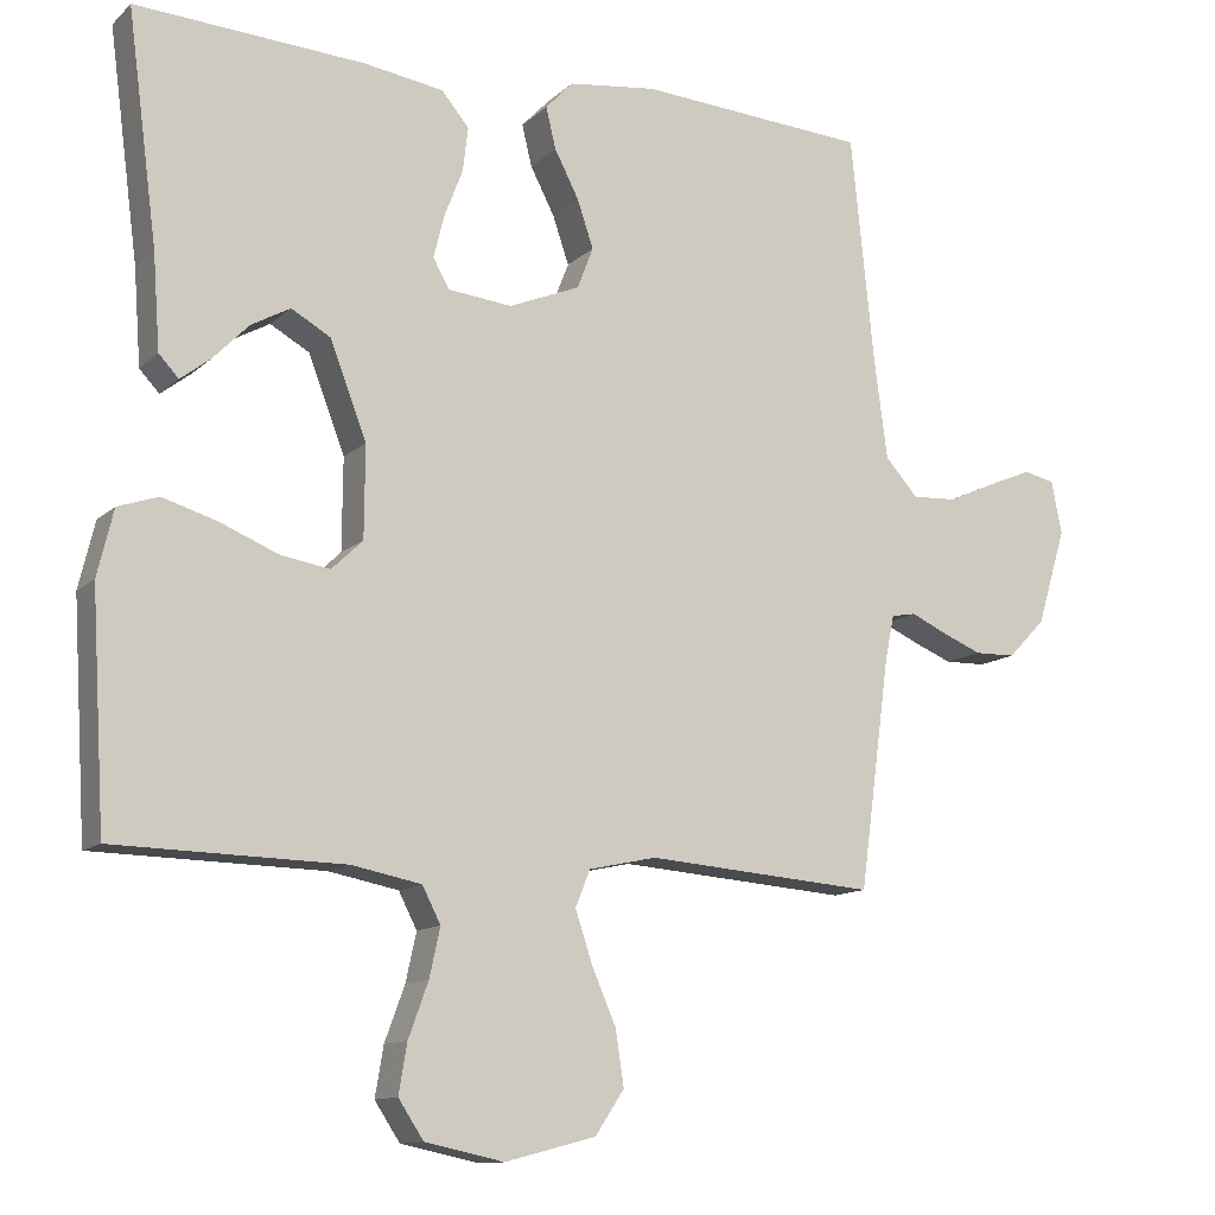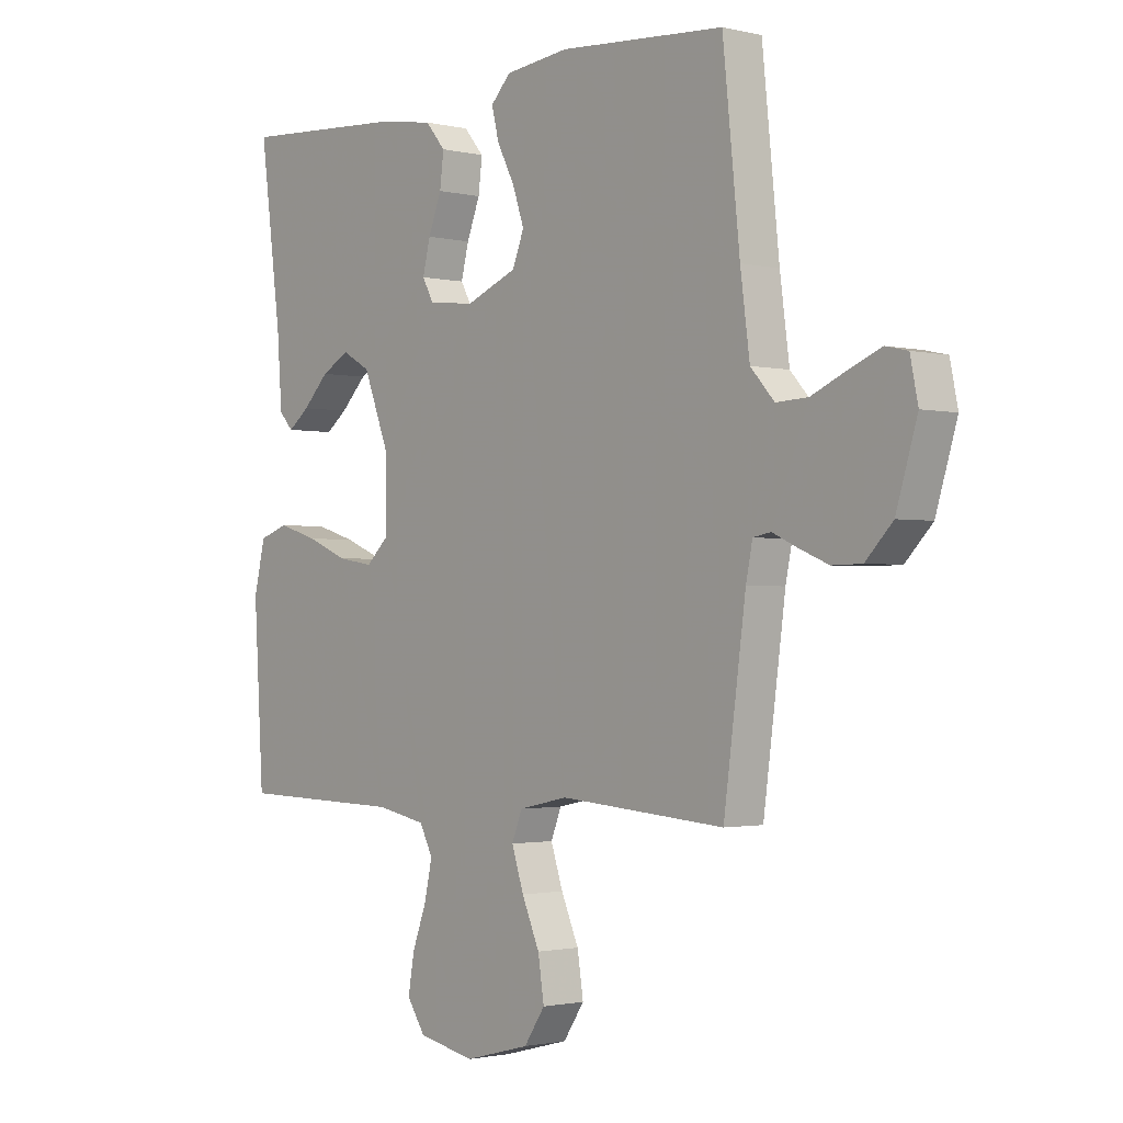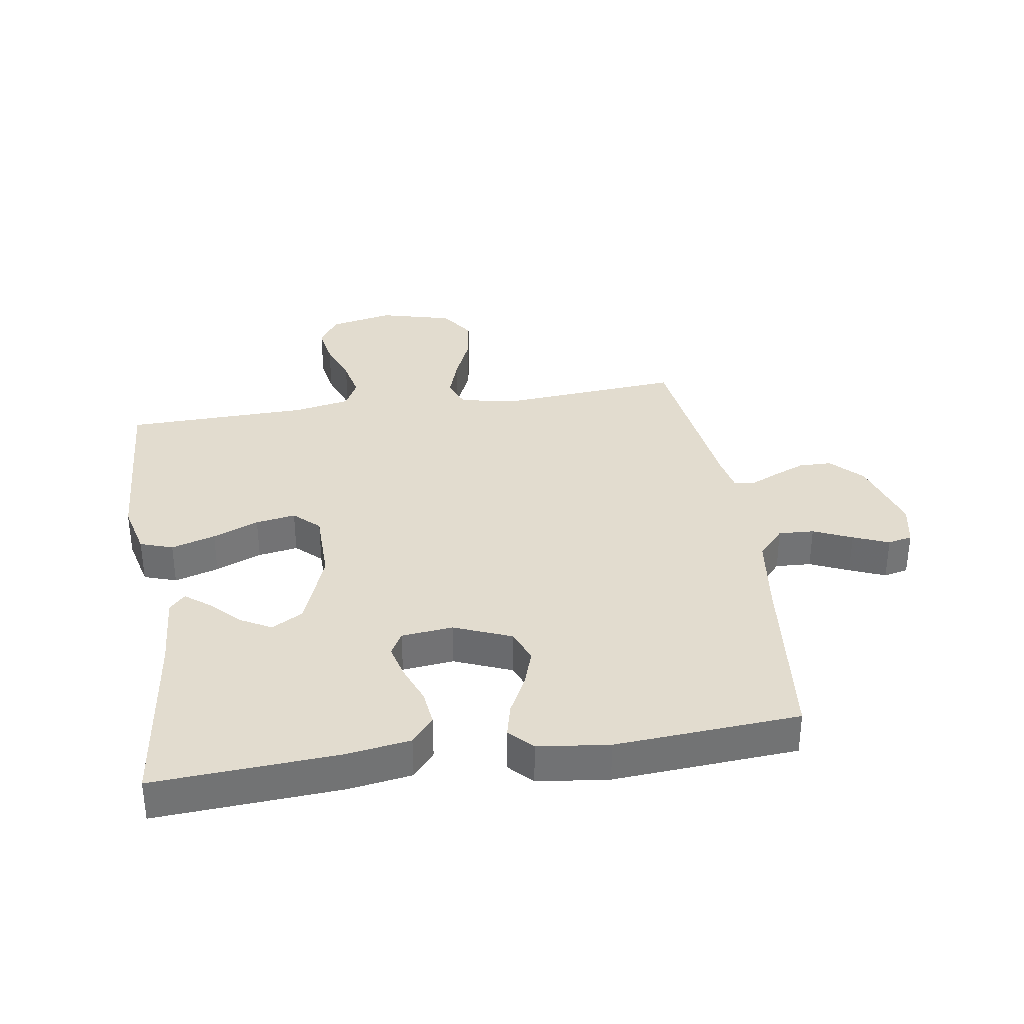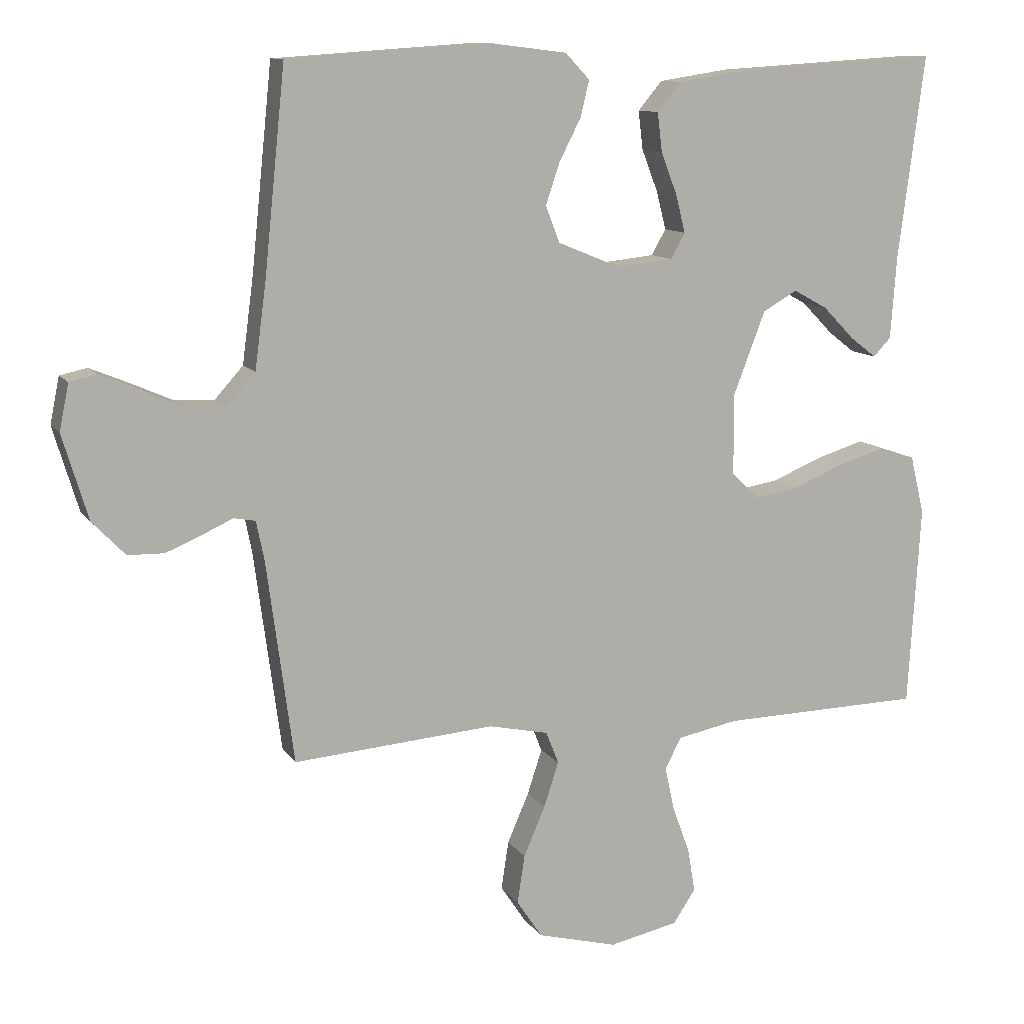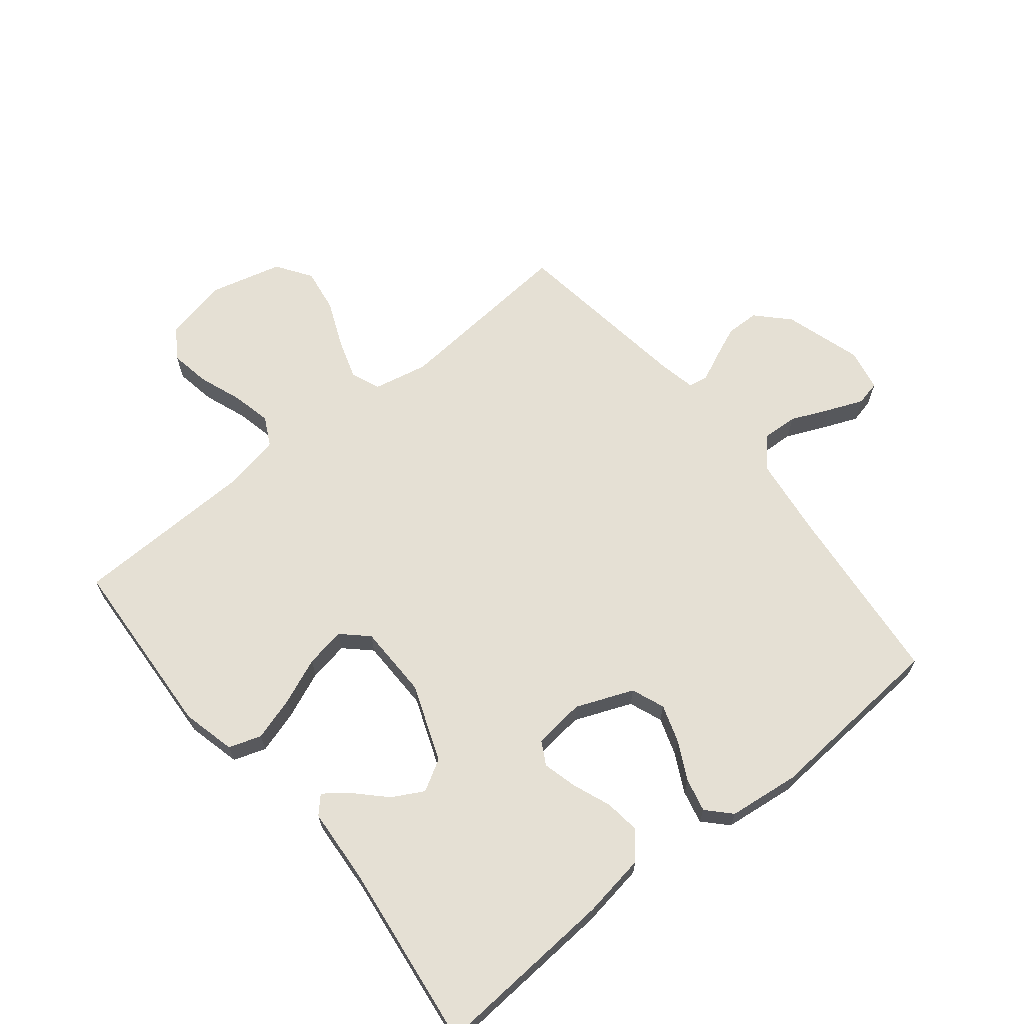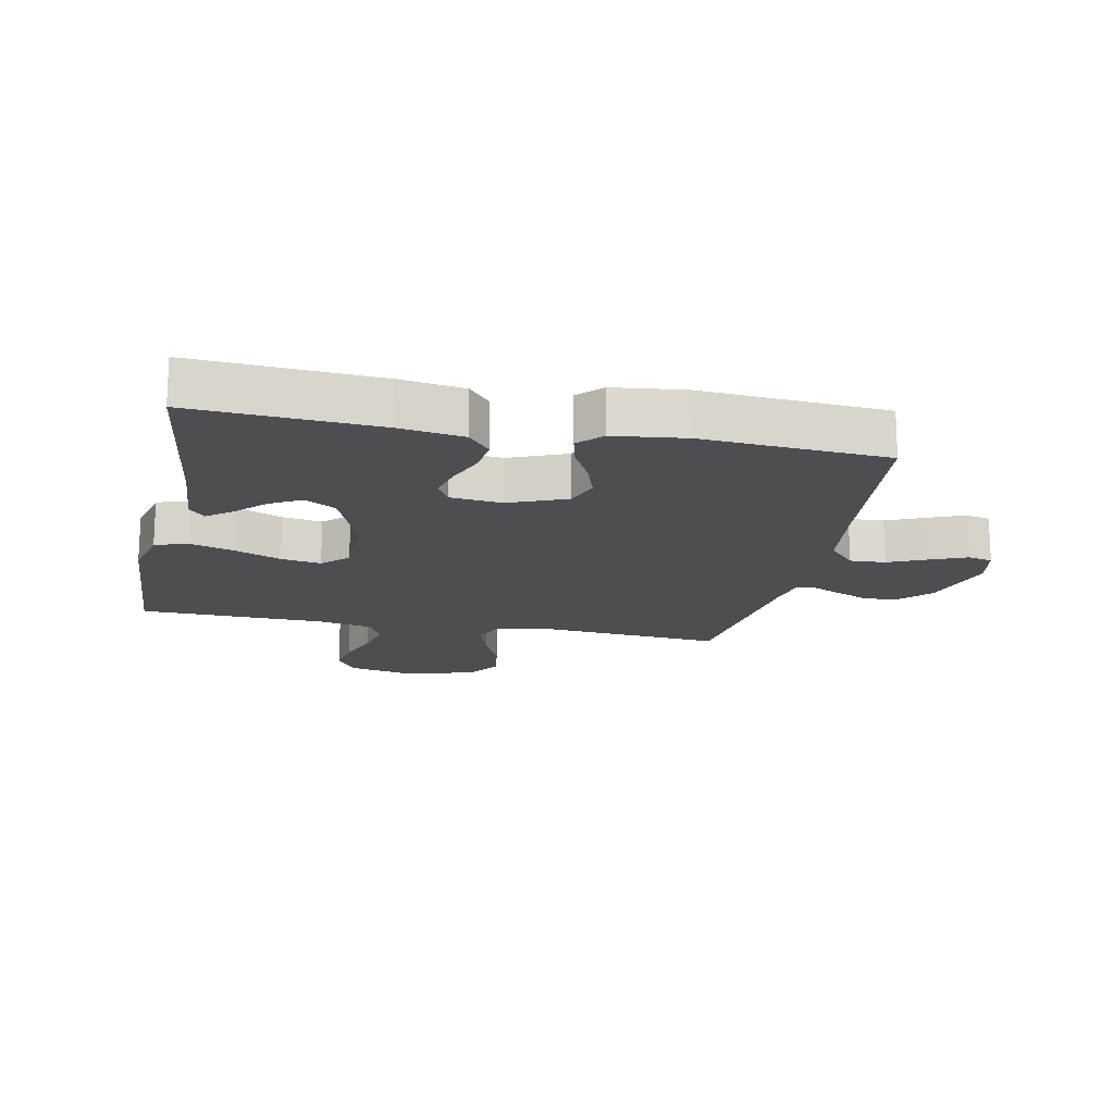
<metadata>
{"format":"obj","ext":"obj","renderer":"f3d","projection":"perspective","resolution":1024,"background":"white","views":[{"elev":-11.9,"azim":-27.2,"up":"+Z"},{"elev":-1.6,"azim":49.0,"up":"+Z"},{"elev":34.6,"azim":-8.8,"up":"+Y"},{"elev":10.9,"azim":159.5,"up":"+Z"},{"elev":65.8,"azim":-39.1,"up":"+Y"},{"elev":-17.1,"azim":-11.5,"up":"+Y"}]}
</metadata>
<code>
v -0.5 0.07 0.5
v -0.2 0.07 0.481
v -0.096 0.07 0.465
v -0.06 0.07 0.422
v -0.067 0.07 0.364
v -0.091 0.07 0.302
v -0.105 0.07 0.246
v -0.084 0.07 0.208
v 0 0.07 0.199
v 0.093 0.07 0.237
v 0.114 0.07 0.291
v 0.093 0.07 0.353
v 0.061 0.07 0.415
v 0.048 0.07 0.469
v 0.084 0.07 0.507
v 0.2 0.07 0.521
v 0.5 0.07 0.5
v 0.531 0.07 0.2
v 0.548 0.07 0.071
v 0.591 0.07 0.023
v 0.649 0.07 0.026
v 0.712 0.07 0.054
v 0.77 0.07 0.078
v 0.81 0.07 0.069
v 0.824 0.07 0
v 0.786 0.07 -0.126
v 0.737 0.07 -0.177
v 0.683 0.07 -0.178
v 0.63 0.07 -0.156
v 0.584 0.07 -0.135
v 0.552 0.07 -0.141
v 0.54 0.07 -0.2
v 0.5 0.07 -0.5
v 0.2 0.07 -0.476
v 0.111 0.07 -0.495
v 0.092 0.07 -0.543
v 0.114 0.07 -0.61
v 0.146 0.07 -0.684
v 0.157 0.07 -0.756
v 0.119 0.07 -0.813
v 0 0.07 -0.844
v -0.103 0.07 -0.822
v -0.136 0.07 -0.772
v -0.125 0.07 -0.707
v -0.099 0.07 -0.636
v -0.085 0.07 -0.572
v -0.109 0.07 -0.525
v -0.2 0.07 -0.507
v -0.5 0.07 -0.5
v -0.518 0.07 -0.2
v -0.497 0.07 -0.113
v -0.444 0.07 -0.095
v -0.372 0.07 -0.117
v -0.297 0.07 -0.148
v -0.232 0.07 -0.159
v -0.191 0.07 -0.12
v -0.19 0.07 0
v -0.238 0.07 0.125
v -0.289 0.07 0.154
v -0.34 0.07 0.126
v -0.387 0.07 0.078
v -0.426 0.07 0.048
v -0.452 0.07 0.076
v -0.461 0.07 0.2
v -0.5 0 0.5
v -0.2 0 0.481
v -0.096 0 0.465
v -0.06 0 0.422
v -0.067 0 0.364
v -0.091 0 0.302
v -0.105 0 0.246
v -0.084 0 0.208
v 0 0 0.199
v 0.093 0 0.237
v 0.114 0 0.291
v 0.093 0 0.353
v 0.061 0 0.415
v 0.048 0 0.469
v 0.084 0 0.507
v 0.2 0 0.521
v 0.5 0 0.5
v 0.531 0 0.2
v 0.548 0 0.071
v 0.591 0 0.023
v 0.649 0 0.026
v 0.712 0 0.054
v 0.77 0 0.078
v 0.81 0 0.069
v 0.824 0 0
v 0.786 0 -0.126
v 0.737 0 -0.177
v 0.683 0 -0.178
v 0.63 0 -0.156
v 0.584 0 -0.135
v 0.552 0 -0.141
v 0.54 0 -0.2
v 0.5 0 -0.5
v 0.2 0 -0.476
v 0.111 0 -0.495
v 0.092 0 -0.543
v 0.114 0 -0.61
v 0.146 0 -0.684
v 0.157 0 -0.756
v 0.119 0 -0.813
v 0 0 -0.844
v -0.103 0 -0.822
v -0.136 0 -0.772
v -0.125 0 -0.707
v -0.099 0 -0.636
v -0.085 0 -0.572
v -0.109 0 -0.525
v -0.2 0 -0.507
v -0.5 0 -0.5
v -0.518 0 -0.2
v -0.497 0 -0.113
v -0.444 0 -0.095
v -0.372 0 -0.117
v -0.297 0 -0.148
v -0.232 0 -0.159
v -0.191 0 -0.12
v -0.19 0 0
v -0.238 0 0.125
v -0.289 0 0.154
v -0.34 0 0.126
v -0.387 0 0.078
v -0.426 0 0.048
v -0.452 0 0.076
v -0.461 0 0.2
f 62 63 64
f 61 62 64
f 60 61 64
f 4 5 6
f 3 4 6
f 2 3 6
f 1 2 6
f 64 1 6
f 60 64 6
f 59 60 6
f 58 59 6 7
f 57 58 7 8
f 56 57 8 9
f 52 53 54
f 51 52 54
f 50 51 54
f 49 50 54
f 48 49 54
f 47 48 54 55
f 46 47 55 56
f 43 44 45
f 42 43 45
f 41 42 45
f 40 41 45
f 39 40 45
f 38 39 45
f 37 38 45
f 36 37 45 46
f 56 9 10
f 46 56 10
f 36 46 10
f 35 36 10
f 32 33 34
f 35 10 11
f 34 35 11
f 32 34 11
f 31 32 11
f 28 29 30
f 27 28 30
f 26 27 30
f 25 26 30
f 24 25 30
f 23 24 30
f 22 23 30
f 21 22 30
f 20 21 30 31
f 16 17 18
f 15 16 18
f 14 15 18
f 13 14 18
f 12 13 18
f 12 18 19
f 19 20 31
f 12 19 31
f 11 12 31
f 128 127 126
f 128 126 125
f 128 125 124
f 70 69 68
f 70 68 67
f 70 67 66
f 70 66 65
f 70 65 128
f 70 128 124
f 70 124 123
f 71 70 123 122
f 72 71 122 121
f 73 72 121 120
f 118 117 116
f 118 116 115
f 118 115 114
f 118 114 113
f 118 113 112
f 119 118 112 111
f 120 119 111 110
f 109 108 107
f 109 107 106
f 109 106 105
f 109 105 104
f 109 104 103
f 109 103 102
f 109 102 101
f 110 109 101 100
f 74 73 120
f 74 120 110
f 74 110 100
f 74 100 99
f 98 97 96
f 75 74 99
f 75 99 98
f 75 98 96
f 75 96 95
f 94 93 92
f 94 92 91
f 94 91 90
f 94 90 89
f 94 89 88
f 94 88 87
f 94 87 86
f 94 86 85
f 95 94 85 84
f 82 81 80
f 82 80 79
f 82 79 78
f 82 78 77
f 82 77 76
f 83 82 76
f 95 84 83
f 95 83 76
f 95 76 75
f 1 65 66 2
f 2 66 67 3
f 3 67 68 4
f 4 68 69 5
f 5 69 70 6
f 6 70 71 7
f 7 71 72 8
f 8 72 73 9
f 9 73 74 10
f 10 74 75 11
f 11 75 76 12
f 12 76 77 13
f 13 77 78 14
f 14 78 79 15
f 15 79 80 16
f 16 80 81 17
f 17 81 82 18
f 18 82 83 19
f 19 83 84 20
f 20 84 85 21
f 21 85 86 22
f 22 86 87 23
f 23 87 88 24
f 24 88 89 25
f 25 89 90 26
f 26 90 91 27
f 27 91 92 28
f 28 92 93 29
f 29 93 94 30
f 30 94 95 31
f 31 95 96 32
f 32 96 97 33
f 33 97 98 34
f 34 98 99 35
f 35 99 100 36
f 36 100 101 37
f 37 101 102 38
f 38 102 103 39
f 39 103 104 40
f 40 104 105 41
f 41 105 106 42
f 42 106 107 43
f 43 107 108 44
f 44 108 109 45
f 45 109 110 46
f 46 110 111 47
f 47 111 112 48
f 48 112 113 49
f 49 113 114 50
f 50 114 115 51
f 51 115 116 52
f 52 116 117 53
f 53 117 118 54
f 54 118 119 55
f 55 119 120 56
f 56 120 121 57
f 57 121 122 58
f 58 122 123 59
f 59 123 124 60
f 60 124 125 61
f 61 125 126 62
f 62 126 127 63
f 63 127 128 64
f 64 128 65 1

</code>
